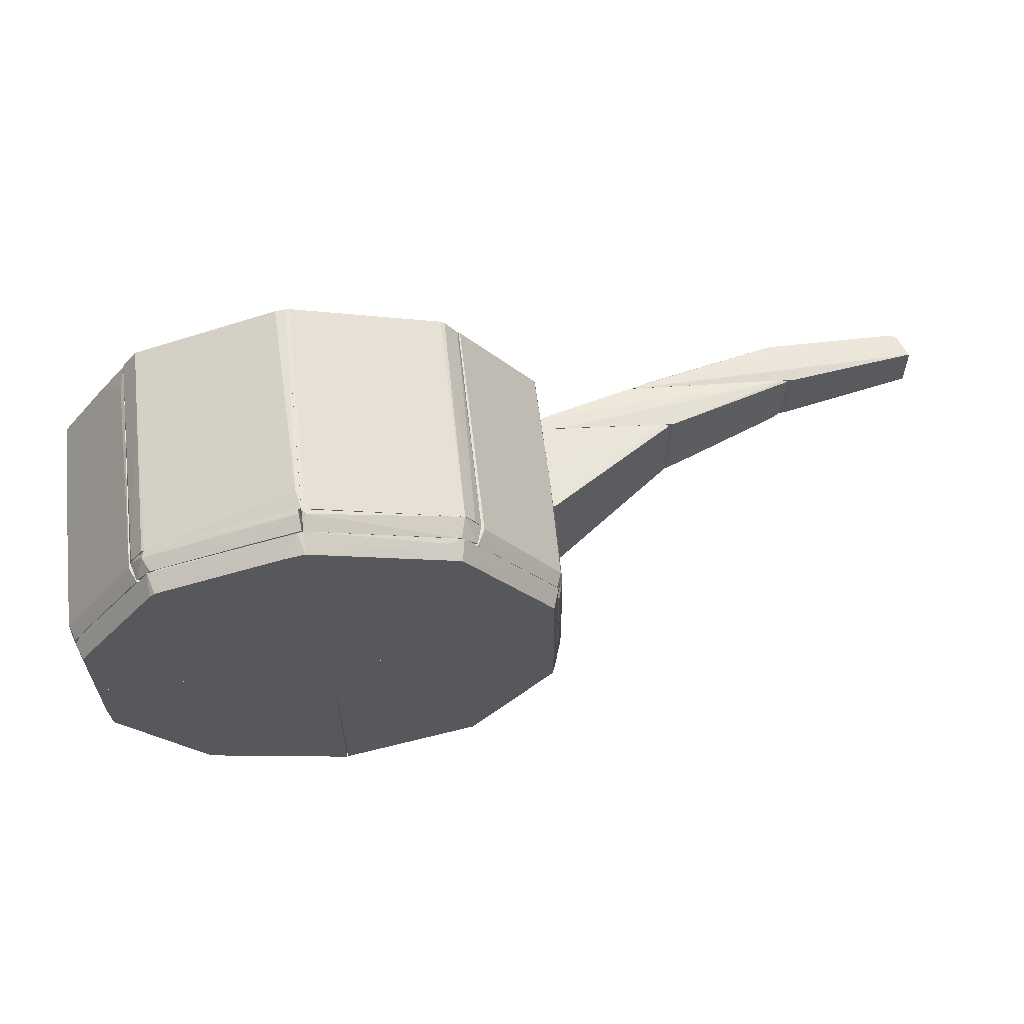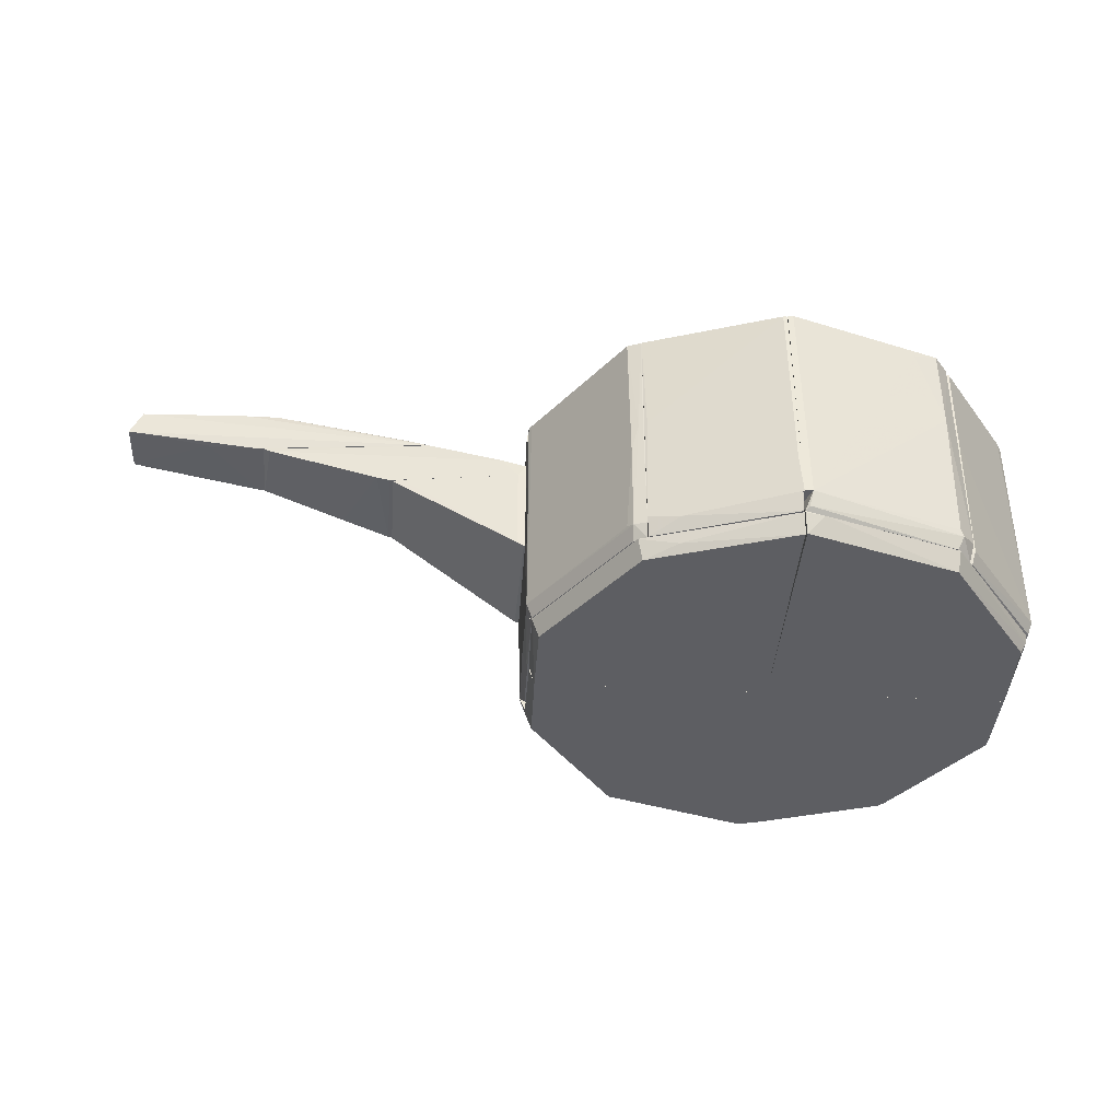
<metadata>
{"format":"obj","ext":"obj","renderer":"f3d","projection":"perspective","resolution":1024,"background":"white","views":[{"elev":61.0,"azim":173.3,"up":"+Y"},{"elev":-39.1,"azim":-3.8,"up":"+Z"}]}
</metadata>
<code>
o convex_0
v -0.08453 -0.02107 0.01049
v -0.07441 0.02276 0.02156
v -0.07441 0.02276 0.00326
v -0.1226 0.01649 0.03601
v -0.07441 -0.02156 0.03649
v -0.1226 -0.01577 0.03601
v -0.07441 0.02227 0.03649
v -0.0749 -0.02204 0.00326
v -0.1202 0.01697 0.03649
v -0.07586 0.02276 0.003745
v -0.1192 -0.01626 0.03649
v -0.07441 -0.02204 0.00326
v -0.0773 -0.02204 0.004708
v -0.0773 -0.02156 0.03649
f 13 5 14
f 3 2 5
f 5 2 7
f 4 6 9
f 7 2 9
f 5 7 9
f 2 3 10
f 3 8 10
f 9 2 10
f 4 9 10
f 6 1 11
f 9 6 11
f 5 9 11
f 3 5 12
f 8 3 12
f 8 12 13
f 1 6 13
f 6 4 13
f 4 10 13
f 10 8 13
f 12 5 13
f 11 1 14
f 5 11 14
f 1 13 14
o convex_1
v -0.1409 0.01408 0.04228
v -0.07441 0.02227 0.04083
v -0.07441 0.02227 0.03649
v -0.07441 -0.02156 0.04083
v -0.1101 0.01745 0.05335
v -0.1707 -0.01096 0.05335
v -0.1235 -0.01577 0.03649
v -0.1101 -0.01673 0.05335
v -0.1712 0.01216 0.05287
v -0.124 0.01649 0.03649
v -0.07441 -0.02156 0.03649
v -0.1693 0.01264 0.05335
v -0.1683 -0.01144 0.05191
v -0.08308 -0.02059 0.0442
v -0.07489 0.02227 0.04131
v -0.07731 -0.02156 0.03649
v -0.1283 -0.01529 0.03794
v -0.08116 0.02179 0.03649
f 26 29 32
f 17 16 18
f 19 20 22
f 17 21 24
f 15 23 24
f 17 18 25
f 21 17 25
f 20 19 26
f 23 20 26
f 24 23 26
f 22 20 27
f 20 23 27
f 19 22 28
f 22 27 28
f 16 17 29
f 18 16 29
f 26 19 29
f 28 18 29
f 19 28 29
f 25 18 30
f 21 25 30
f 18 28 30
f 28 27 30
f 23 15 31
f 15 24 31
f 24 21 31
f 27 23 31
f 21 30 31
f 30 27 31
f 17 24 32
f 24 26 32
f 29 17 32
o convex_2
v -0.1914 -0.008068 0.05624
v -0.1115 0.01746 0.05383
v -0.1115 0.01746 0.05335
v -0.1115 -0.01674 0.05383
v -0.2083 0.009747 0.07069
v -0.1669 -0.01096 0.06925
v -0.1736 0.01215 0.05335
v -0.2213 -0.008068 0.06154
v -0.1669 0.01216 0.06925
v -0.2199 0.009747 0.06106
v -0.217 -0.008068 0.07069
v -0.1731 -0.01096 0.05335
v -0.2175 0.009265 0.07021
v -0.1221 -0.01529 0.05721
v -0.112 -0.01674 0.05335
v -0.1221 0.01601 0.05721
v -0.2141 0.009747 0.07069
v -0.2208 0.009265 0.06106
v -0.1784 -0.01048 0.06973
f 43 36 51
f 35 34 36
f 34 35 42
f 35 39 42
f 39 35 44
f 33 39 44
f 40 33 44
f 40 43 45
f 36 34 46
f 38 36 46
f 41 38 46
f 35 36 47
f 43 40 47
f 36 43 47
f 44 35 47
f 40 44 47
f 34 41 48
f 46 34 48
f 41 46 48
f 41 34 49
f 37 41 49
f 34 42 49
f 43 37 49
f 42 45 49
f 45 43 49
f 39 33 50
f 33 40 50
f 42 39 50
f 45 42 50
f 40 45 50
f 36 38 51
f 41 37 51
f 38 41 51
f 37 43 51
o convex_3
v -0.02721 -0.07501 -0.03672
v -0.072 -0.02734 -0.03335
v -0.07151 -0.02734 -0.03479
v 0.01132 0.000117 -0.03335
v -0.06959 0.000117 -0.04009
v 0.01132 0.000117 -0.04009
v 0.01132 -0.0885 -0.03286
v 0.01132 -0.08609 -0.04009
v -0.07151 0.000117 -0.03286
v -0.03876 -0.06971 -0.04009
v -0.04021 -0.07164 -0.03286
v -0.06959 -0.02686 -0.04009
v -0.072 -0.02734 -0.03286
f 62 60 64
f 54 53 56
f 56 55 57
f 57 55 58
f 57 58 59
f 56 57 59
f 58 52 59
f 55 56 60
f 56 53 60
f 58 55 60
f 59 52 61
f 56 59 61
f 53 54 62
f 52 58 62
f 58 60 62
f 61 52 62
f 54 61 62
f 54 56 63
f 61 54 63
f 56 61 63
f 60 53 64
f 53 62 64
o convex_4
v 0.09416 -0.02879 -0.04009
v 0.01132 -0.08899 -0.03335
v 0.01132 -0.08899 -0.03286
v 0.01132 0.000117 -0.03335
v 0.09754 0.000108 -0.03286
v 0.01132 0.000117 -0.04009
v 0.01181 -0.08657 -0.04009
v 0.06479 -0.0726 -0.03286
v 0.09513 0.000108 -0.04009
v 0.06382 -0.07019 -0.04009
v 0.09705 -0.02879 -0.03286
v 0.09657 -0.02831 -0.03576
v 0.01808 -0.08754 -0.03335
f 74 72 77
f 66 67 68
f 68 67 69
f 66 68 70
f 68 69 70
f 66 70 71
f 70 65 71
f 69 67 72
f 65 70 73
f 70 69 73
f 71 65 74
f 69 72 75
f 65 73 76
f 73 69 76
f 74 65 76
f 72 74 76
f 75 72 76
f 69 75 76
f 67 66 77
f 66 71 77
f 72 67 77
f 71 74 77
o convex_5
v -0.03347 0.0738 -0.03479
v -0.07152 0.000117 -0.03431
v -0.06959 0.000117 -0.04009
v 0.01277 0.000117 -0.03335
v 0.01277 0.08633 -0.04009
v 0.01277 0.000117 -0.04009
v 0.01277 0.08874 -0.03286
v -0.07152 0.02854 -0.03286
v -0.0378 0.07043 -0.04009
v -0.06911 0.02757 -0.04009
v -0.06526 0.000117 -0.03286
v -0.03924 0.07235 -0.03286
f 86 85 89
f 79 80 81
f 80 82 83
f 81 80 83
f 82 81 83
f 82 78 84
f 81 82 84
f 80 79 85
f 78 82 86
f 82 80 86
f 85 86 87
f 80 85 87
f 86 80 87
f 79 81 88
f 81 84 88
f 85 79 88
f 84 85 88
f 84 78 89
f 85 84 89
f 78 86 89
o convex_6
v 0.06141 0.07333 -0.03286
v 0.01277 0.000117 -0.04009
v 0.09127 0.000117 -0.04009
v 0.01277 0.08633 -0.04009
v 0.01277 0.000117 -0.03335
v 0.09754 0.000126 -0.03286
v 0.01277 0.08874 -0.03286
v 0.06575 0.06803 -0.04009
v 0.09754 0.02709 -0.03431
v 0.09513 0.02709 -0.04009
v 0.09561 0.03046 -0.03286
v 0.06575 0.07188 -0.03335
v 0.09513 0.000126 -0.04009
v 0.02048 0.0844 -0.04009
v 0.06382 0.06995 -0.04009
v 0.0147 0.08874 -0.03335
f 101 103 105
f 92 91 93
f 91 92 94
f 93 91 94
f 94 92 95
f 94 95 96
f 93 94 96
f 95 90 96
f 92 93 97
f 97 98 99
f 92 97 99
f 90 95 100
f 95 98 100
f 100 98 101
f 98 97 101
f 90 100 101
f 95 92 102
f 98 95 102
f 99 98 102
f 92 99 102
f 97 93 103
f 103 101 104
f 101 97 104
f 97 103 104
f 96 90 105
f 93 96 105
f 90 101 105
f 103 93 105
o convex_7
v -0.07441 -0.02541 0.04371
v -0.0378 -0.07502 0.01432
v -0.03925 -0.07454 0.01385
v -0.06477 -0.02541 -0.03286
v -0.0378 -0.06635 0.05287
v -0.07393 -0.02831 -0.02756
v -0.03732 -0.06394 -0.03286
v -0.04214 -0.07309 0.05287
v -0.06718 -0.02541 0.05287
v -0.04166 -0.07309 -0.02805
v -0.07393 -0.02879 0.05287
v -0.072 -0.02541 -0.03286
v -0.03732 -0.07261 -0.03286
v -0.03732 -0.07502 0.05287
v -0.04358 -0.05479 -0.03238
v -0.04166 -0.0702 -0.03286
v -0.04166 -0.07357 0.004238
v -0.06429 -0.0259 -0.03238
v -0.07296 -0.03023 0.05093
v -0.03732 -0.07454 -0.02805
v -0.07393 -0.02541 -0.02805
v -0.072 -0.02782 -0.03286
v -0.04358 -0.07068 -0.02708
v -0.03732 -0.06731 0.05287
f 110 119 129
f 109 106 114
f 113 110 114
f 106 111 116
f 114 106 116
f 113 114 116
f 106 109 117
f 109 112 117
f 117 112 118
f 118 112 119
f 108 107 119
f 113 108 119
f 110 113 119
f 112 109 120
f 110 112 120
f 118 115 121
f 117 118 121
f 108 113 122
f 115 108 122
f 109 114 123
f 114 110 123
f 120 109 123
f 110 120 123
f 116 111 124
f 113 116 124
f 122 113 124
f 107 108 125
f 108 115 125
f 115 118 125
f 118 119 125
f 119 107 125
f 111 106 126
f 106 117 126
f 126 117 127
f 115 111 127
f 121 115 127
f 117 121 127
f 111 126 127
f 111 115 128
f 115 122 128
f 124 111 128
f 122 124 128
f 112 110 129
f 119 112 129
o convex_8
v -0.07393 0.000117 0.05287
v -0.072 -0.02541 -0.03286
v -0.07248 -0.000847 -0.0319
v -0.06526 0.000117 -0.0319
v -0.06767 -0.02541 0.05287
v -0.07441 -0.02541 0.05287
v -0.06526 -0.02541 -0.03286
v -0.06718 0.000117 0.05287
v -0.07393 0.000117 -0.02756
v -0.07393 -0.02541 -0.02805
v -0.07441 0.000117 0.002786
v -0.07441 -0.02204 0.002786
v -0.07441 0.000117 0.04082
v -0.06718 -0.009036 0.05287
v -0.072 0.000117 -0.03286
f 138 133 144
f 131 134 135
f 134 130 135
f 134 131 136
f 133 130 137
f 130 134 137
f 130 133 138
f 132 131 139
f 131 135 139
f 138 132 139
f 130 138 140
f 138 139 140
f 140 139 141
f 139 135 141
f 135 140 141
f 135 130 142
f 130 140 142
f 140 135 142
f 136 133 143
f 134 136 143
f 137 134 143
f 133 137 143
f 131 132 144
f 136 131 144
f 133 136 144
f 132 138 144
o convex_9
v -0.02672 -0.07839 -0.02805
v -0.03684 -0.06443 -0.0319
v -0.03684 -0.06443 -0.03286
v 0.01132 -0.08176 -0.0319
v 0.01084 -0.08321 -0.02612
v 0.01084 -0.08899 -0.03286
v -0.03732 -0.06732 -0.02612
v 0.01084 -0.09091 -0.02612
v -0.03684 -0.0731 -0.03286
v -0.03732 -0.07502 -0.02612
v 0.01036 -0.08128 -0.03286
f 148 150 155
f 148 146 149
f 146 147 151
f 149 146 151
f 149 151 152
f 148 149 152
f 145 150 152
f 150 148 152
f 150 145 153
f 147 150 153
f 151 147 153
f 151 153 154
f 152 151 154
f 145 152 154
f 153 145 154
f 147 146 155
f 146 148 155
f 150 147 155
o convex_10
v -0.03636 -0.0755 0.01481
v 0.01132 -0.08417 0.05287
v 0.01132 -0.09091 0.05287
v 0.01132 -0.09091 -0.02612
v -0.03636 -0.0678 -0.02612
v -0.03732 -0.0678 0.05287
v 0.01036 -0.08321 -0.02612
v -0.03732 -0.07502 -0.02612
v -0.03732 -0.07502 0.05287
v 0.009876 -0.09091 0.05287
v 0.01132 -0.08369 0.03793
v -0.03636 -0.0678 0.02204
v 0.01036 -0.09091 -0.01117
v -0.03732 -0.0678 -0.02612
v 0.01132 -0.08369 -0.02612
v -0.03684 -0.0678 0.05287
f 167 161 171
f 157 158 159
f 158 157 161
f 159 160 162
f 160 159 163
f 161 163 164
f 158 161 164
f 163 156 164
f 158 164 165
f 159 158 165
f 164 156 165
f 157 159 166
f 166 162 167
f 160 161 167
f 162 160 167
f 156 163 168
f 163 159 168
f 159 165 168
f 165 156 168
f 161 160 169
f 160 163 169
f 163 161 169
f 159 162 170
f 166 159 170
f 162 166 170
f 161 157 171
f 157 166 171
f 166 167 171
o convex_11
v 0.01277 -0.08995 -0.03142
v 0.07105 -0.06683 -0.02564
v 0.07105 -0.0678 -0.02564
v 0.06912 -0.06683 -0.03286
v 0.01133 -0.08176 -0.03238
v 0.01133 -0.08369 -0.02564
v 0.06526 -0.07454 -0.02564
v 0.01422 -0.09091 -0.02564
v 0.06382 -0.0731 -0.03286
v 0.06237 -0.06683 -0.02612
v 0.05997 -0.06683 -0.03286
v 0.01133 -0.08899 -0.03286
v 0.06623 -0.07406 -0.02805
f 172 180 184
f 173 174 175
f 174 173 177
f 174 177 178
f 178 177 179
f 173 175 181
f 177 173 181
f 176 177 181
f 175 180 182
f 181 175 182
f 176 181 182
f 177 176 183
f 172 179 183
f 179 177 183
f 180 172 183
f 182 180 183
f 176 182 183
f 175 174 184
f 174 178 184
f 179 172 184
f 178 179 184
f 180 175 184
o convex_12
v 0.05756 -0.07743 0.05046
v 0.07153 -0.06683 0.05287
v 0.06864 -0.06683 0.05287
v 0.07105 -0.06683 -0.02564
v 0.01132 -0.08369 -0.02564
v 0.01422 -0.09091 -0.02564
v 0.01132 -0.08417 0.05287
v 0.01325 -0.09139 0.05287
v 0.06527 -0.07454 -0.02564
v 0.06285 -0.06684 -0.02564
v 0.06285 -0.06684 0.04757
v 0.06623 -0.07454 0.05287
v 0.01132 -0.09091 -0.02564
v 0.01132 -0.09139 0.05287
v 0.07105 -0.0678 -0.02564
v 0.01132 -0.08369 -0.004444
v 0.06334 -0.06684 0.05287
v 0.06623 -0.07454 0.02301
v 0.07105 -0.06828 0.05287
f 196 202 203
f 187 186 188
f 189 188 190
f 186 187 191
f 190 185 192
f 186 191 192
f 190 188 193
f 187 188 194
f 188 189 194
f 187 194 195
f 194 189 195
f 186 192 196
f 192 185 196
f 189 190 197
f 191 189 197
f 190 192 197
f 197 192 198
f 192 191 198
f 191 197 198
f 188 186 199
f 193 188 199
f 189 191 200
f 195 189 200
f 191 195 200
f 191 187 201
f 195 191 201
f 187 195 201
f 185 190 202
f 190 193 202
f 196 185 202
f 193 199 202
f 202 199 203
f 186 196 203
f 199 186 203
o convex_13
v 0.09802 -0.02831 -0.0319
v 0.06094 -0.06683 -0.03286
v 0.06094 -0.06635 -0.03286
v 0.06334 -0.06683 0.05287
v 0.07153 -0.06683 -0.02805
v 0.0932 -0.0259 0.05287
v 0.09802 -0.03168 0.05287
v 0.08983 -0.02686 -0.03286
v 0.0725 -0.06635 0.05287
v 0.09946 -0.02927 -0.02756
v 0.09946 -0.02589 0.05287
v 0.06431 -0.06491 0.05287
v 0.09754 -0.0259 -0.03286
v 0.07008 -0.06587 -0.03286
v 0.06142 -0.06539 -0.03238
v 0.07201 -0.06683 0.02012
v 0.09128 -0.02831 0.05287
v 0.0908 -0.02589 -0.03286
v 0.09946 -0.02589 -0.02756
v 0.09946 -0.02927 0.05287
f 213 214 223
f 206 205 207
f 207 205 208
f 209 207 210
f 205 206 211
f 210 207 212
f 209 210 214
f 207 209 215
f 205 211 216
f 208 205 217
f 204 213 217
f 213 208 217
f 205 216 217
f 216 204 217
f 206 207 218
f 211 206 218
f 207 215 218
f 207 208 219
f 212 207 219
f 210 212 219
f 213 210 219
f 208 213 219
f 209 211 220
f 215 209 220
f 211 218 220
f 218 215 220
f 211 209 221
f 209 214 221
f 216 211 221
f 216 221 222
f 213 204 222
f 214 213 222
f 204 216 222
f 221 214 222
f 210 213 223
f 214 210 223
o convex_14
v 0.09995 -0.01241 0.0519
v 0.0908 -0.02589 -0.03286
v 0.09754 -0.02589 -0.03286
v 0.09754 0.000117 -0.03286
v 0.0932 0.000117 0.05287
v 0.0932 -0.02589 0.05287
v 0.09128 0.000117 -0.03286
v 0.09995 0.000117 0.05287
v 0.09947 -0.02589 -0.02756
v 0.09947 -0.02589 0.05287
v 0.09947 0.000117 -0.02805
v 0.0908 -0.01626 -0.03238
v 0.09995 0.000117 0.03119
f 232 234 236
f 226 225 227
f 225 226 229
f 227 225 230
f 228 227 230
f 227 228 231
f 228 229 231
f 229 226 232
f 224 231 233
f 231 229 233
f 232 224 233
f 229 232 233
f 226 227 234
f 227 231 234
f 232 226 234
f 225 229 235
f 229 228 235
f 230 225 235
f 228 230 235
f 231 224 236
f 224 232 236
f 234 231 236
o convex_15
v -0.07441 0.02275 0.02637
v -0.072 0.000117 -0.03286
v -0.072 0.02083 -0.03286
v -0.06718 0.000117 0.05287
v -0.06526 0.02613 -0.03286
v -0.06718 0.02613 0.05287
v -0.07393 0.000117 0.05287
v -0.06526 0.000117 -0.03286
v -0.07393 0.02613 0.05287
v -0.07345 0.02613 -0.02852
v -0.07393 0.000117 -0.02755
v -0.07441 0.000117 0.04082
v -0.07441 0.02275 0.002786
v -0.07441 0.000117 0.002786
f 248 249 250
f 238 239 241
f 240 241 242
f 238 240 243
f 240 242 243
f 240 238 244
f 241 240 244
f 238 241 244
f 242 241 245
f 243 242 245
f 241 239 246
f 245 241 246
f 239 238 247
f 238 243 247
f 246 239 247
f 245 237 248
f 243 245 248
f 247 243 248
f 237 245 249
f 245 246 249
f 246 247 249
f 248 237 249
f 247 248 250
f 249 247 250
o convex_16
v -0.03781 0.06659 0.05287
v -0.07152 0.02613 -0.03286
v -0.06477 0.02613 -0.03286
v -0.06718 0.02613 0.05287
v -0.04648 0.0661 -0.0266
v -0.07344 0.02998 0.05287
v -0.0354 0.06562 -0.03286
v -0.04648 0.06659 0.05287
v -0.07296 0.02998 -0.02756
v -0.04358 0.06659 -0.03286
v -0.07393 0.02613 0.05287
v -0.0407 0.06177 0.05287
v -0.06092 0.03095 -0.03238
v -0.06622 0.02709 0.0519
v -0.0354 0.06659 -0.03286
v -0.07344 0.02613 -0.02852
v -0.07393 0.02902 0.0124
v -0.07104 0.0295 -0.03286
f 266 259 268
f 252 253 254
f 254 251 256
f 253 252 257
f 255 256 258
f 256 251 258
f 257 252 260
f 258 251 260
f 255 258 260
f 259 255 260
f 252 254 261
f 254 256 261
f 251 254 262
f 257 251 262
f 257 262 263
f 253 257 263
f 254 253 264
f 262 254 264
f 263 262 264
f 253 263 264
f 251 257 265
f 257 260 265
f 260 251 265
f 252 261 266
f 266 261 267
f 256 255 267
f 255 259 267
f 261 256 267
f 259 266 267
f 260 252 268
f 259 260 268
f 252 266 268
o convex_17
v -0.04358 0.06707 -0.03238
v 0.01277 0.09067 -0.02564
v 0.01277 0.08392 -0.02564
v 0.01277 0.08874 -0.03286
v -0.0402 0.0743 -0.02564
v -0.03731 0.06659 -0.02564
v 0.01228 0.08151 -0.03286
v -0.03828 0.07285 -0.03286
v -0.03443 0.06659 -0.03286
v 0.01131 0.09067 -0.02757
v -0.04551 0.06659 -0.02564
f 277 274 279
f 270 271 272
f 271 270 273
f 271 273 274
f 272 271 275
f 271 274 275
f 269 273 276
f 272 275 276
f 276 275 277
f 275 274 277
f 269 276 277
f 270 272 278
f 273 270 278
f 276 273 278
f 272 276 278
f 273 269 279
f 274 273 279
f 269 277 279
o convex_18
v -0.04358 0.06996 -0.02564
v 0.01277 0.09115 0.05287
v 0.0118 0.09115 0.05287
v -0.03732 0.06659 0.05287
v 0.01229 0.08344 -0.02564
v -0.03973 0.07477 0.05287
v 0.01132 0.09067 -0.02564
v 0.0118 0.08344 0.05287
v -0.03732 0.06659 -0.02564
v -0.04021 0.07429 -0.02564
v -0.04599 0.06659 0.05287
v -0.04551 0.06659 -0.02564
v 0.01277 0.09067 -0.02564
v 0.01277 0.08392 0.05287
v -0.04117 0.07381 0.05287
v -0.03539 0.07622 0.05046
v -0.04551 0.06803 0.05094
v 0.01229 0.08344 0.01338
f 284 293 297
f 281 282 283
f 283 282 285
f 282 281 286
f 284 280 286
f 281 283 287
f 280 284 288
f 284 283 288
f 286 280 289
f 283 285 290
f 288 283 290
f 288 290 291
f 280 288 291
f 286 281 292
f 284 286 292
f 281 287 293
f 292 281 293
f 284 292 293
f 289 280 294
f 285 289 294
f 290 285 294
f 285 282 295
f 282 286 295
f 289 285 295
f 286 289 295
f 291 290 296
f 280 291 296
f 294 280 296
f 290 294 296
f 283 284 297
f 287 283 297
f 293 287 297
o convex_19
v 0.09995 0.02516 0.05286
v 0.09128 0.000117 -0.03286
v 0.09754 0.000117 -0.03286
v 0.0932 0.000117 0.05287
v 0.09128 0.02516 -0.03286
v 0.09947 0.02516 -0.02852
v 0.09995 0.000117 0.05286
v 0.0932 0.02516 0.05287
v 0.09947 0.000117 -0.02805
v 0.09995 0.02468 -0.007805
v 0.09802 0.02516 -0.03286
f 303 306 308
f 299 300 301
f 300 299 302
f 299 301 302
f 302 298 303
f 301 300 304
f 298 302 305
f 302 301 305
f 301 304 305
f 304 298 305
f 304 300 306
f 304 306 307
f 303 298 307
f 298 304 307
f 306 303 307
f 300 302 308
f 302 303 308
f 306 300 308
o convex_20
v 0.08261 0.05261 0.05287
v 0.09079 0.02516 -0.03286
v 0.08983 0.02613 -0.03286
v 0.07249 0.0661 -0.02756
v 0.06431 0.06562 0.05287
v 0.09994 0.02516 0.05286
v 0.09946 0.02854 -0.02756
v 0.0619 0.06514 -0.03286
v 0.09272 0.02565 0.05287
v 0.07249 0.0661 0.05287
v 0.09802 0.02516 -0.03286
v 0.09946 0.02902 0.05286
v 0.07009 0.0661 -0.03286
v 0.06575 0.06321 0.05287
v 0.0619 0.0661 -0.03286
v 0.07394 0.06466 0.04468
v 0.09994 0.02806 -0.008292
v 0.09946 0.02516 -0.02852
v 0.09754 0.02806 -0.03286
v 0.06431 0.0661 0.05287
f 318 323 328
f 310 311 316
f 311 310 317
f 309 313 317
f 310 314 317
f 313 309 318
f 314 310 319
f 310 316 319
f 309 317 320
f 317 314 320
f 318 312 321
f 319 316 321
f 316 311 322
f 313 316 322
f 317 313 322
f 311 317 322
f 316 313 323
f 321 316 323
f 318 321 323
f 318 309 324
f 312 318 324
f 315 312 325
f 309 320 325
f 320 314 325
f 324 309 325
f 312 324 325
f 314 319 326
f 319 315 326
f 315 325 326
f 325 314 326
f 312 315 327
f 315 319 327
f 321 312 327
f 319 321 327
f 313 318 328
f 323 313 328
o convex_21
v 0.07008 0.0661 -0.03238
v 0.01374 0.09115 -0.02564
v 0.01374 0.09115 -0.02757
v 0.01277 0.08199 -0.03286
v 0.06382 0.0661 -0.02564
v 0.06623 0.07381 -0.02564
v 0.03156 0.08344 -0.03286
v 0.01277 0.08392 -0.02564
v 0.06478 0.07237 -0.03286
v 0.06093 0.0661 -0.03286
v 0.01326 0.08922 -0.03286
v 0.07201 0.0661 -0.02564
v 0.06719 0.07333 -0.02805
f 340 329 341
f 330 333 334
f 331 330 334
f 332 333 336
f 333 330 336
f 332 335 337
f 329 333 338
f 333 332 338
f 337 329 338
f 332 337 338
f 330 331 339
f 331 335 339
f 335 332 339
f 336 330 339
f 332 336 339
f 333 329 340
f 334 333 340
f 334 340 341
f 331 334 341
f 335 331 341
f 329 337 341
f 337 335 341
o convex_22
v 0.05515 0.07766 -0.003952
v 0.07249 0.06659 0.05287
v 0.07249 0.0661 0.05287
v 0.01277 0.08392 0.05287
v 0.06382 0.06611 -0.02564
v 0.01277 0.09115 -0.02564
v 0.01663 0.09067 0.05287
v 0.01277 0.08392 -0.02564
v 0.06719 0.07333 -0.02564
v 0.06719 0.07381 0.05287
v 0.06382 0.06611 0.05287
v 0.07201 0.0661 -0.02564
v 0.01277 0.09115 0.05287
v 0.01422 0.09115 -0.01889
v 0.06623 0.07381 -0.02564
v 0.07153 0.06755 -0.02564
v 0.06719 0.07381 0.03168
f 357 350 358
f 344 343 345
f 345 343 348
f 346 345 349
f 345 347 349
f 347 346 349
f 346 347 350
f 348 343 351
f 344 345 352
f 345 346 352
f 352 346 353
f 343 344 353
f 346 350 353
f 344 352 353
f 347 345 354
f 345 348 354
f 354 348 355
f 348 342 355
f 347 354 355
f 347 355 356
f 350 347 356
f 355 342 356
f 343 353 357
f 353 350 357
f 342 348 358
f 351 343 358
f 348 351 358
f 350 356 358
f 356 342 358
f 343 357 358

</code>
